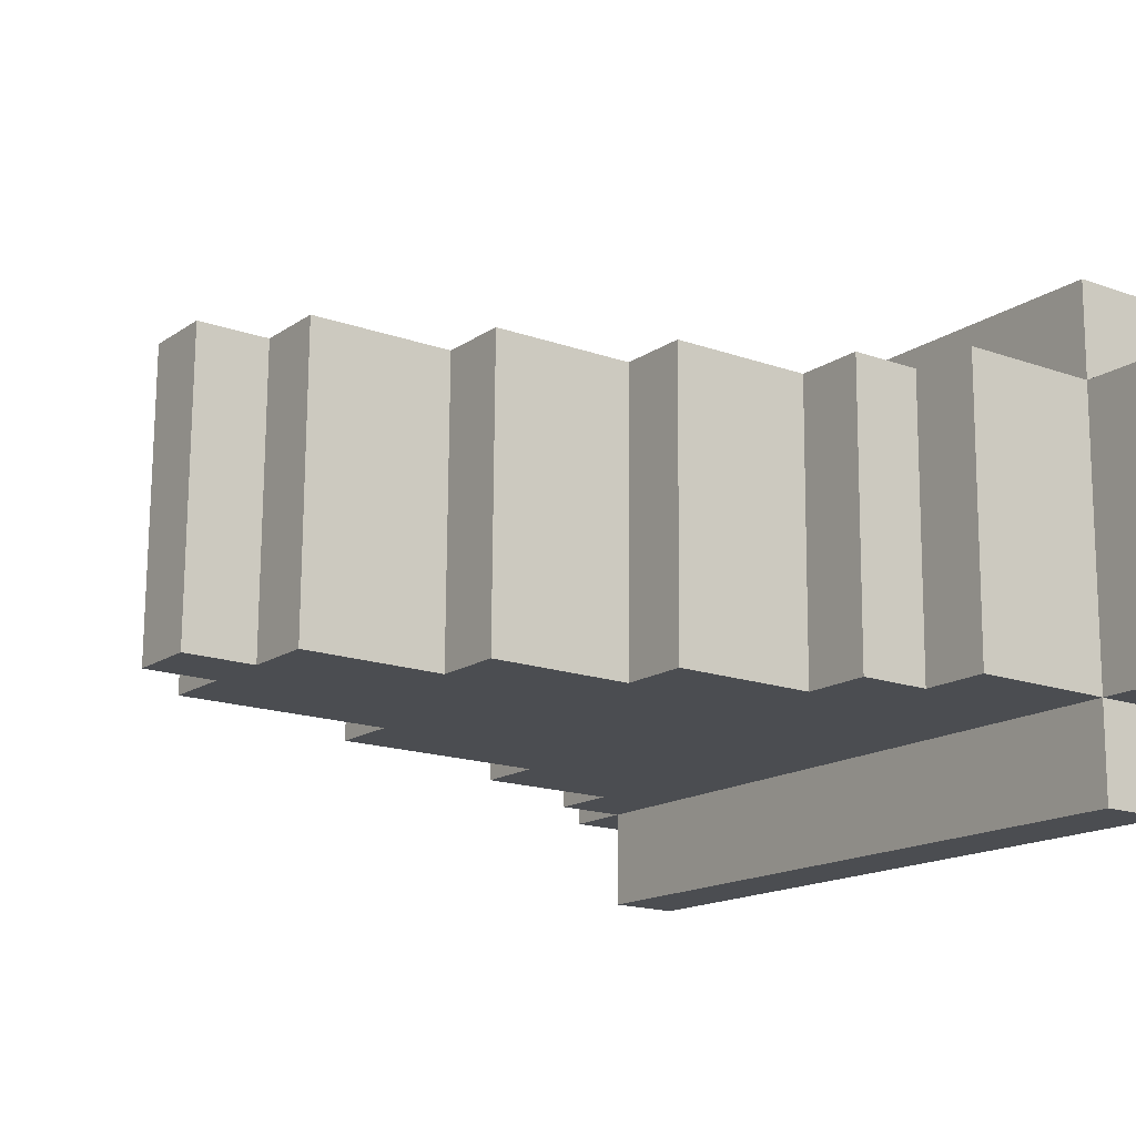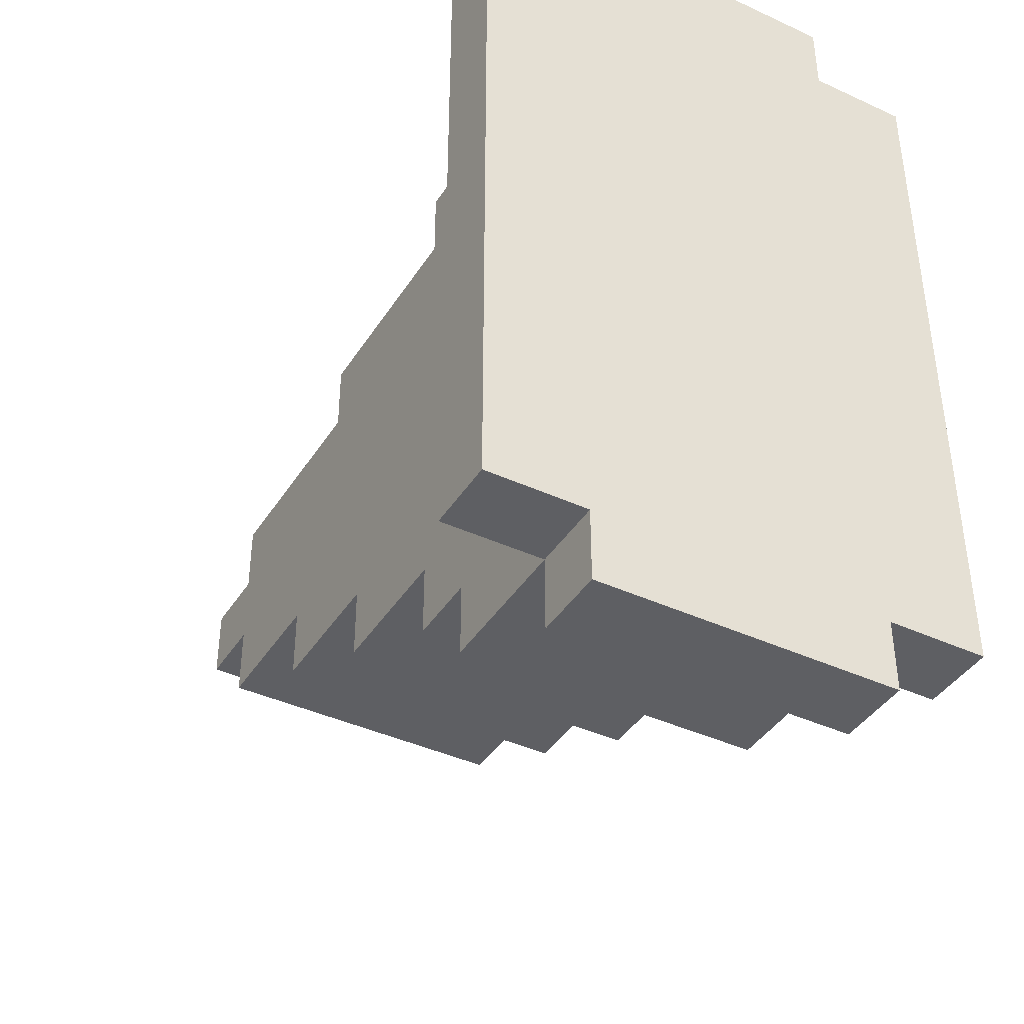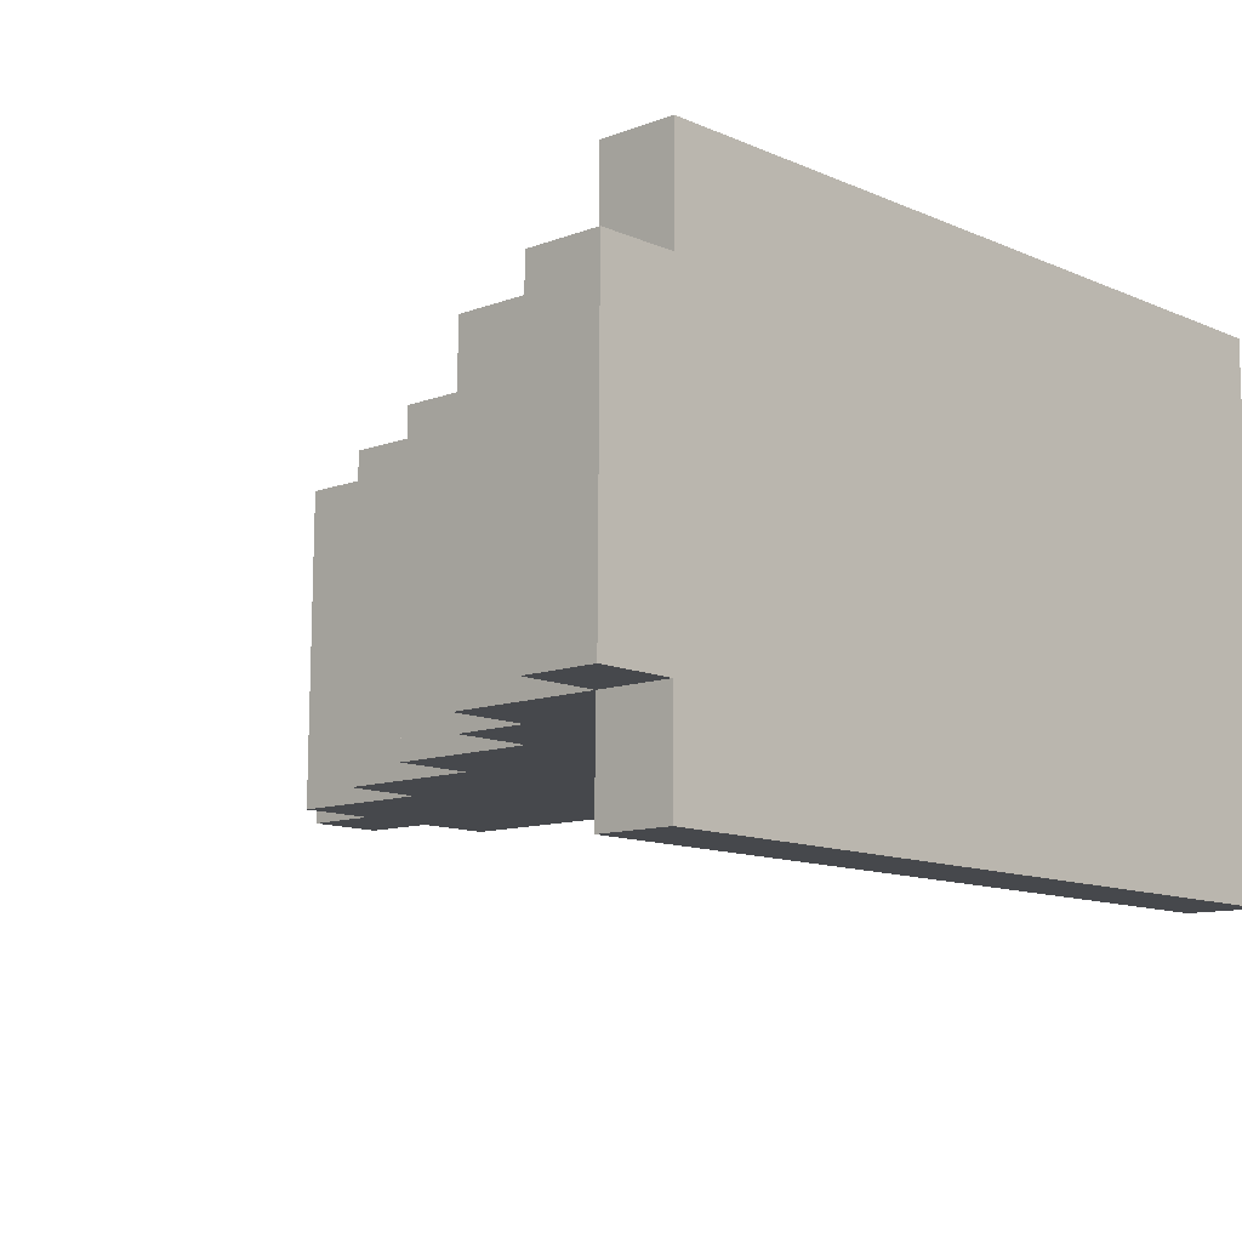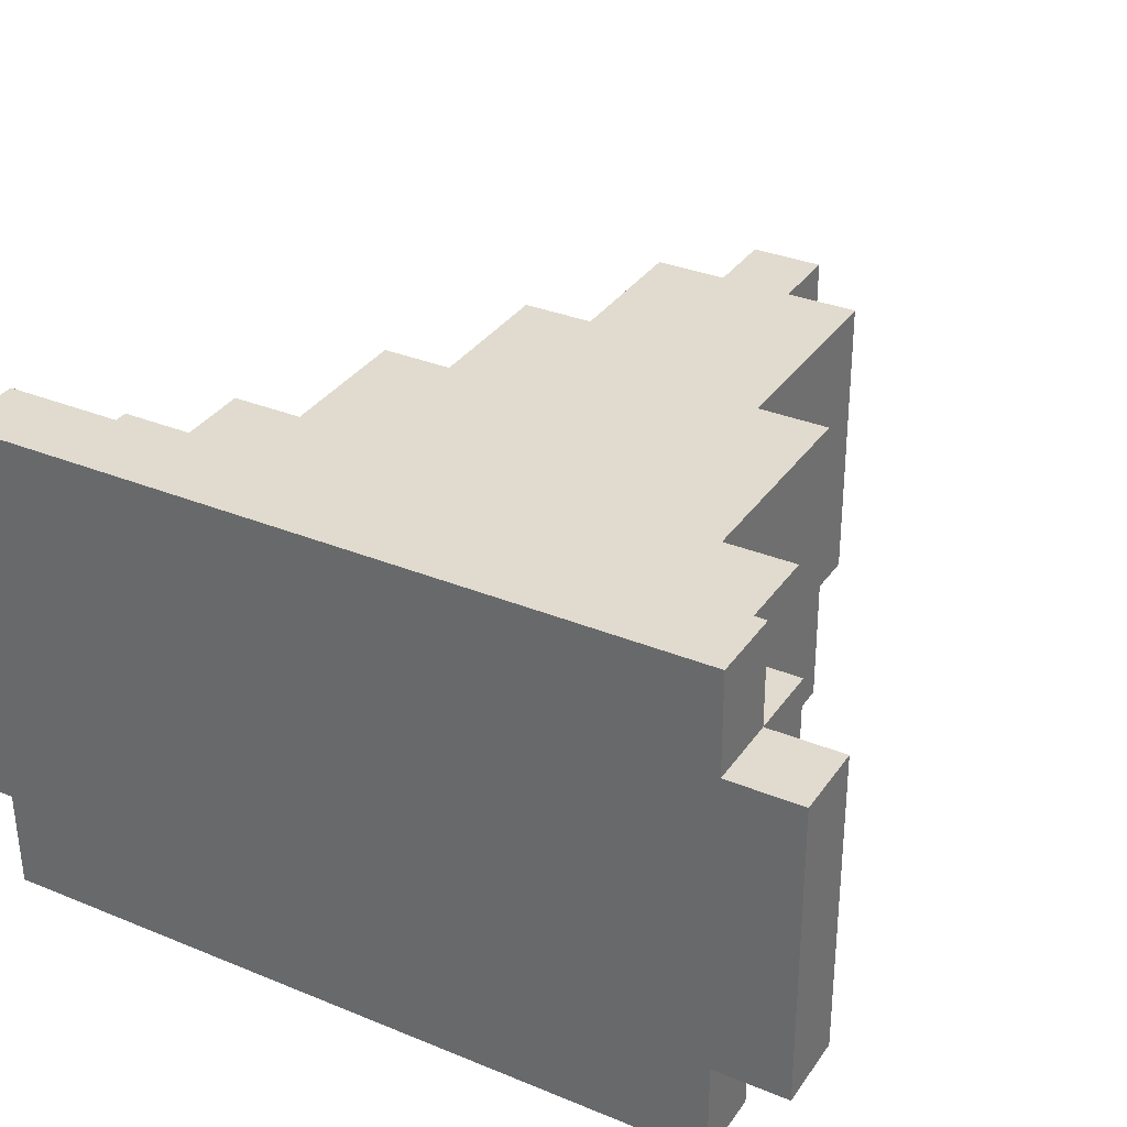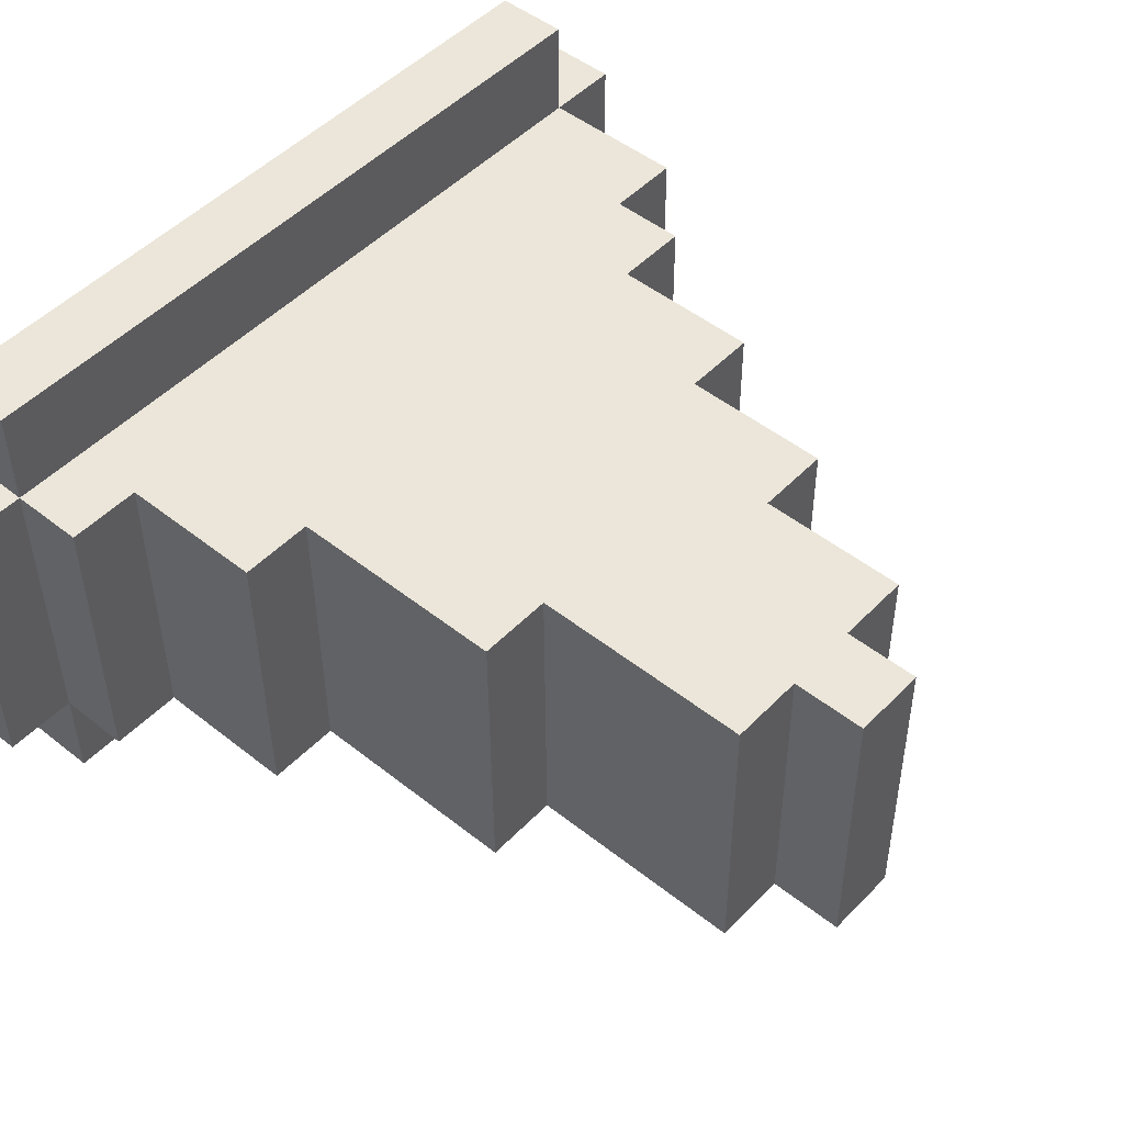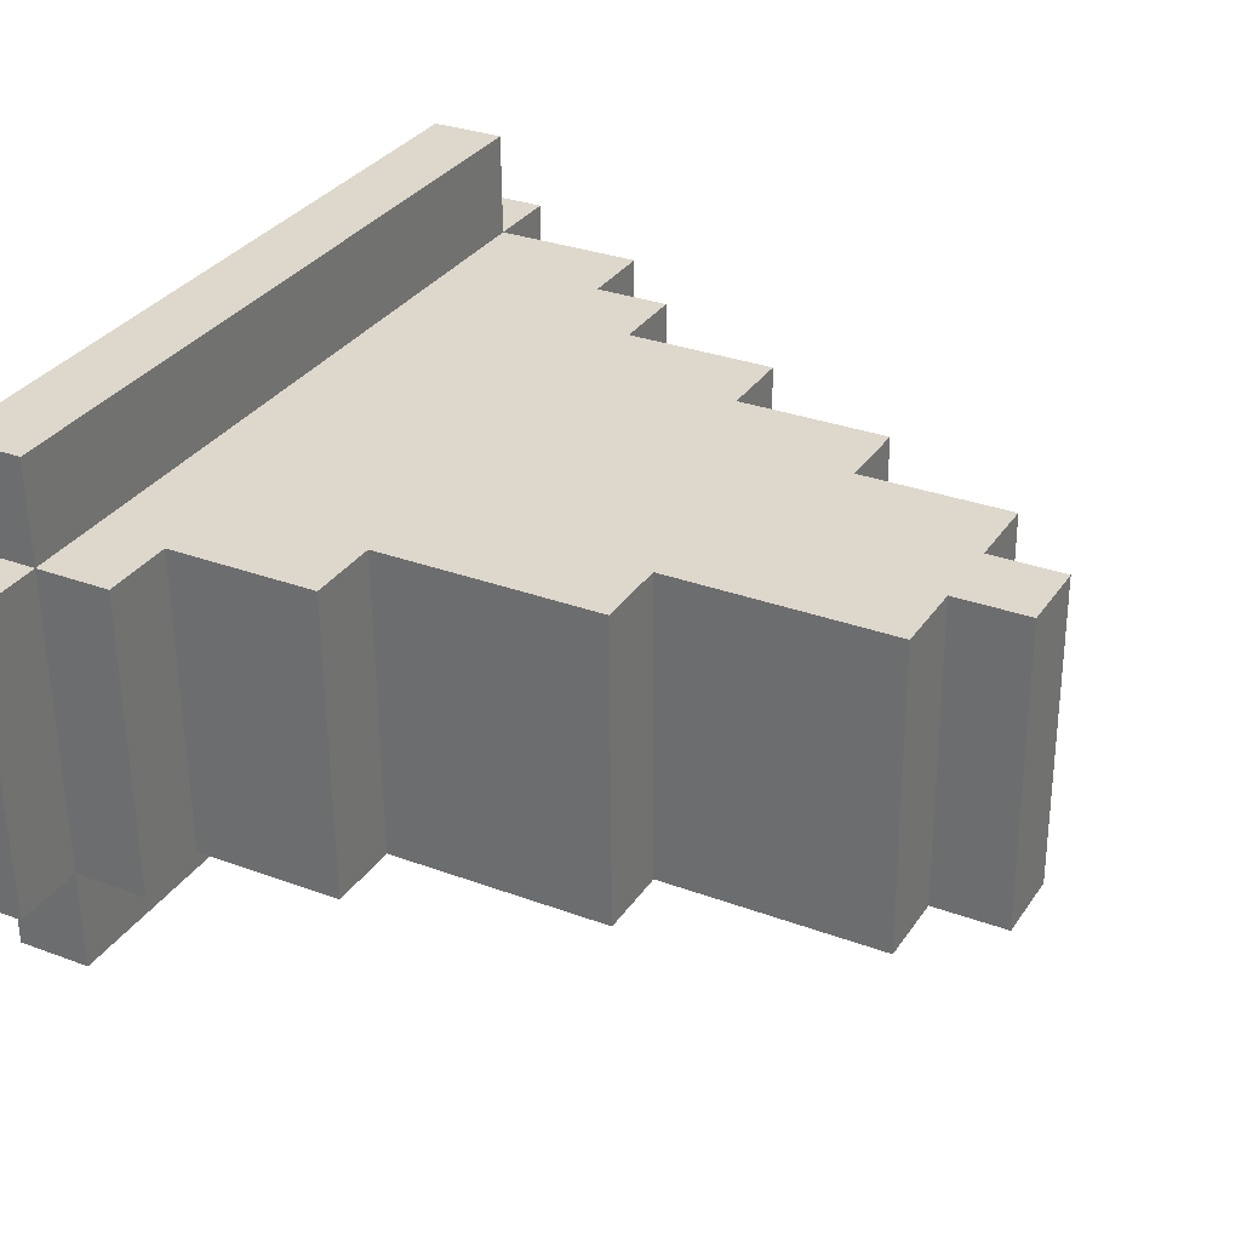
<metadata>
{"format":"obj","ext":"obj","renderer":"f3d","projection":"perspective","resolution":1024,"background":"white","views":[{"elev":-15.5,"azim":144.6,"up":"+Y"},{"elev":-40.9,"azim":-118.9,"up":"+Z"},{"elev":-11.7,"azim":-136.1,"up":"+Y"},{"elev":32.9,"azim":-60.4,"up":"+Y"},{"elev":49.4,"azim":41.7,"up":"+Y"},{"elev":32.0,"azim":28.5,"up":"+Y"}]}
</metadata>
<code>
v -5.81 13.67 -19.97
v -1.81 13.73 -19.97
v -1.767 8.24 -19.97
v -5.767 8.181 -19.97
v -1.767 8.242 -15.97
v -1.768 8.247 -7.968
v -1.769 8.249 -3.968
v -5.815 13.69 20.03
v -1.815 13.75 20.03
v -1.772 8.262 20.03
v -5.772 8.202 20.03
v -1.77 8.253 4.032
v -1.771 8.255 8.032
v -1.772 8.259 16.03
v -5.766 8.179 -23.97
v -1.766 8.238 -23.97
v -1.637 -8.233 -23.96
v -5.637 -8.292 -23.96
v -1.638 -8.231 -19.96
v -5.637 -8.29 -19.96
v -1.594 -13.72 -19.96
v -5.594 -13.78 -19.96
v 6.232 8.363 -11.97
v 6.232 8.361 -15.97
v 10.23 8.422 -11.97
v 10.23 8.42 -15.97
v 10.36 -8.051 -15.96
v 6.361 -8.111 -15.96
v 10.36 -8.049 -11.96
v 6.361 -8.108 -11.96
v -5.596 -13.77 -3.962
v 6.233 8.358 -19.97
v 6.362 -8.113 -19.96
v -1.64 -8.222 -3.963
v -1.639 -8.225 -7.963
v -1.639 -8.227 -11.96
v -1.638 -8.229 -15.96
v 2.362 -8.17 -15.96
v 18.23 8.54 -11.97
v 10.23 8.424 -7.967
v 18.23 8.542 -7.966
v 18.36 -7.931 -11.96
v 18.36 -7.929 -7.961
v 10.36 -8.047 -7.962
v 22.23 8.604 -3.965
v 18.23 8.545 -3.966
v 26.23 8.663 -3.965
v 26.23 8.661 -7.965
v 26.36 -7.81 -7.96
v 26.36 -7.808 -3.96
v 18.36 -7.927 -3.961
v 2.228 8.321 20.03
v 2.228 8.319 16.03
v -1.643 -8.21 20.04
v -1.6 -13.7 20.04
v -5.643 -8.269 20.04
v -5.599 -13.76 20.04
v 2.357 -8.152 16.04
v -1.642 -8.212 16.04
v 2.357 -8.15 20.04
v -5.772 8.205 24.03
v -1.773 8.264 24.03
v -1.643 -8.207 24.04
v -5.643 -8.267 24.04
v 2.229 8.316 12.03
v 10.23 8.437 16.03
v 6.228 8.376 12.03
v 10.23 8.435 12.03
v 10.36 -8.034 16.04
v 10.36 -8.036 12.04
v 6.358 -8.095 12.04
v 2.358 -8.155 12.04
v 22.23 8.612 12.03
v 22.36 -7.859 12.04
v 10.23 8.433 8.033
v 14.23 8.492 8.034
v 18.23 8.551 8.034
v 22.23 8.61 8.035
v 22.36 -7.861 8.04
v 18.36 -7.92 8.039
v 14.36 -7.979 8.039
v 10.36 -8.038 8.038
v -1.642 -8.214 12.04
v -1.641 -8.216 8.037
v 34.23 8.781 -3.964
v 26.23 8.665 0.03546
v 34.23 8.783 0.03648
v 30.23 8.724 0.03597
v 34.36 -7.69 -3.959
v 34.36 -7.688 0.0412
v 26.36 -7.806 0.04017
v 30.36 -7.747 0.04068
v 34.23 8.785 4.036
v 38.23 8.845 4.037
v 38.23 8.842 0.03699
v 38.36 -7.629 0.04171
v 38.36 -7.626 4.042
v 34.36 -7.686 4.041
v 34.23 8.788 8.036
v 34.36 -7.683 8.041
v 22.23 8.608 4.035
v 30.23 8.726 4.036
v 30.36 -7.745 4.041
v 22.36 -7.863 4.04
v 2.361 -8.168 -11.96
v 2.361 -8.165 -7.963
v 2.232 8.304 -11.97
v 2.231 8.308 -3.968
v 2.231 8.306 -7.968
v 6.231 8.367 -3.967
v 6.231 8.365 -7.967
v 6.36 -8.106 -7.962
v 2.36 -8.163 -3.963
v 6.36 -8.104 -3.962
v 10.23 8.426 -3.967
v 10.36 -8.045 -3.962
v 6.359 -8.102 0.03761
v 2.36 -8.161 0.0371
v 6.359 -8.1 4.038
v 2.359 -8.159 4.037
v 6.229 8.373 8.033
v 2.23 8.312 4.032
v 10.23 8.43 4.033
v 2.229 8.314 8.032
v 6.358 -8.098 8.038
v 2.359 -8.157 8.037
v 10.36 -8.041 4.038
v 10.36 -8.043 0.03812
v 18.36 -7.924 0.03915
v 14.36 -7.984 0.03863
v 18.36 -7.922 4.039
v 14.36 -7.981 4.039
v 14.23 8.49 4.034
v 18.23 8.549 4.034
v 14.23 8.487 0.03392
v 22.23 8.606 0.03494
v 18.23 8.547 0.03443
v 22.36 -7.865 0.03966
o slot12
g slot12
f 86 85 47
f 88 87 85
f 86 88 85
f 90 50 89
f 92 91 50
f 90 92 50
f 94 87 93
f 94 95 87
f 97 90 96
f 97 98 90
f 87 89 85
f 87 90 89
f 89 47 85
f 89 50 47
f 99 98 93
f 99 100 98
f 94 96 95
f 94 97 96
f 95 90 87
f 95 96 90
f 97 93 98
f 97 94 93
f 79 99 78
f 79 100 99
f 102 101 78
f 78 93 102
f 78 99 93
f 103 98 100
f 100 104 103
f 100 79 104
f 9 2 1
f 3 1 2
f 3 4 1
f 1 4 31
f 5 3 2
f 6 5 2
f 2 7 6
f 2 9 7
f 9 1 8
f 8 10 9
f 8 11 10
f 1 11 8
f 1 31 11
f 12 7 9
f 13 12 9
f 14 13 9
f 9 10 14
f 21 57 31
f 21 55 57
f 56 11 31
f 31 57 56
f 59 54 55
f 83 59 55
f 3 15 4
f 3 16 15
f 19 18 17
f 19 20 18
f 20 15 18
f 20 4 15
f 3 17 16
f 3 19 17
f 16 18 15
f 16 17 18
f 21 20 19
f 21 22 20
f 25 24 23
f 25 26 24
f 29 28 27
f 29 30 28
f 21 31 22
f 84 83 55
f 33 3 32
f 33 19 3
f 31 4 20
f 20 22 31
f 55 34 84
f 35 34 21
f 36 35 21
f 37 36 21
f 21 19 37
f 55 21 34
f 5 32 3
f 5 24 32
f 24 33 32
f 24 28 33
f 25 27 26
f 25 29 27
f 28 19 33
f 38 37 19
f 28 38 19
f 26 28 24
f 26 27 28
f 40 39 25
f 40 41 39
f 43 29 42
f 43 44 29
f 41 46 45
f 45 47 41
f 47 48 41
f 50 43 49
f 50 51 43
f 41 42 39
f 41 43 42
f 42 25 39
f 42 29 25
f 47 49 48
f 47 50 49
f 48 43 41
f 48 49 43
f 52 14 10
f 52 53 14
f 56 55 54
f 56 57 55
f 60 59 58
f 60 54 59
f 62 11 61
f 62 10 11
f 63 56 54
f 63 64 56
f 66 65 53
f 67 65 66
f 66 68 67
f 71 70 69
f 69 72 71
f 69 58 72
f 52 58 53
f 52 60 58
f 60 10 54
f 60 52 10
f 64 11 56
f 64 61 11
f 62 54 10
f 62 63 54
f 63 61 64
f 63 62 61
f 66 70 68
f 66 69 70
f 69 53 58
f 69 66 53
f 70 73 68
f 70 74 73
f 76 75 68
f 77 76 68
f 68 78 77
f 68 73 78
f 73 79 78
f 73 74 79
f 80 79 74
f 81 80 74
f 74 82 81
f 74 70 82
o slot61
g slot61
f 106 36 105
f 106 35 36
f 23 5 107
f 23 24 5
f 110 109 108
f 109 107 5
f 105 38 28
f 106 105 28
f 28 113 106
f 112 114 113
f 30 112 113
f 28 30 113
f 115 41 40
f 115 46 41
f 51 44 43
f 51 116 44
f 119 118 117
f 119 120 118
f 68 121 67
f 68 75 121
f 124 123 122
f 121 75 123
f 124 121 123
f 71 126 125
f 71 72 126
f 113 84 34
f 110 111 109
f 120 126 84
f 118 120 84
f 113 118 84
f 117 114 116
f 119 117 116
f 125 119 116
f 116 71 125
f 82 70 71
f 127 82 71
f 128 127 71
f 116 128 71
f 58 83 72
f 58 59 83
f 131 130 129
f 131 132 130
f 77 133 76
f 77 134 133
f 81 127 132
f 81 82 127
f 79 131 104
f 79 80 131
f 46 115 135
f 135 45 46
f 137 136 45
f 135 137 45
f 51 50 91
f 91 116 51
f 130 128 116
f 129 130 116
f 138 129 116
f 91 138 116
f 53 13 14
f 65 124 13
f 53 65 13
f 108 7 12
f 110 108 12
f 115 110 12
f 40 23 111
f 135 115 12
f 123 133 135
f 122 123 135
f 12 122 135
f 136 137 134
f 86 136 134
f 134 88 86
f 101 102 88
f 134 101 88
f 91 92 103
f 103 138 91
f 103 104 138
f 40 25 23
f 44 30 29
f 44 112 30
f 109 5 6
o slot83
g slot83
f 124 12 13
f 124 122 12
f 72 84 126
f 72 83 84
f 115 111 110
f 111 23 107
f 116 114 112
f 104 129 138
f 98 103 92
f 104 131 129
f 113 35 106
f 113 34 35
f 111 107 109
f 115 40 111
f 116 112 44
f 86 47 45
f 98 92 90
f 117 113 114
f 117 118 113
f 78 134 77
f 78 101 134
f 67 124 65
f 67 121 124
f 125 120 119
f 125 126 120
f 134 135 133
f 134 137 135
f 132 128 130
f 108 109 6
f 132 127 128
f 93 88 102
f 93 87 88
f 76 123 75
f 76 133 123
f 80 132 131
f 80 81 132
f 86 45 136
f 105 37 38
f 105 36 37
f 108 6 7

</code>
